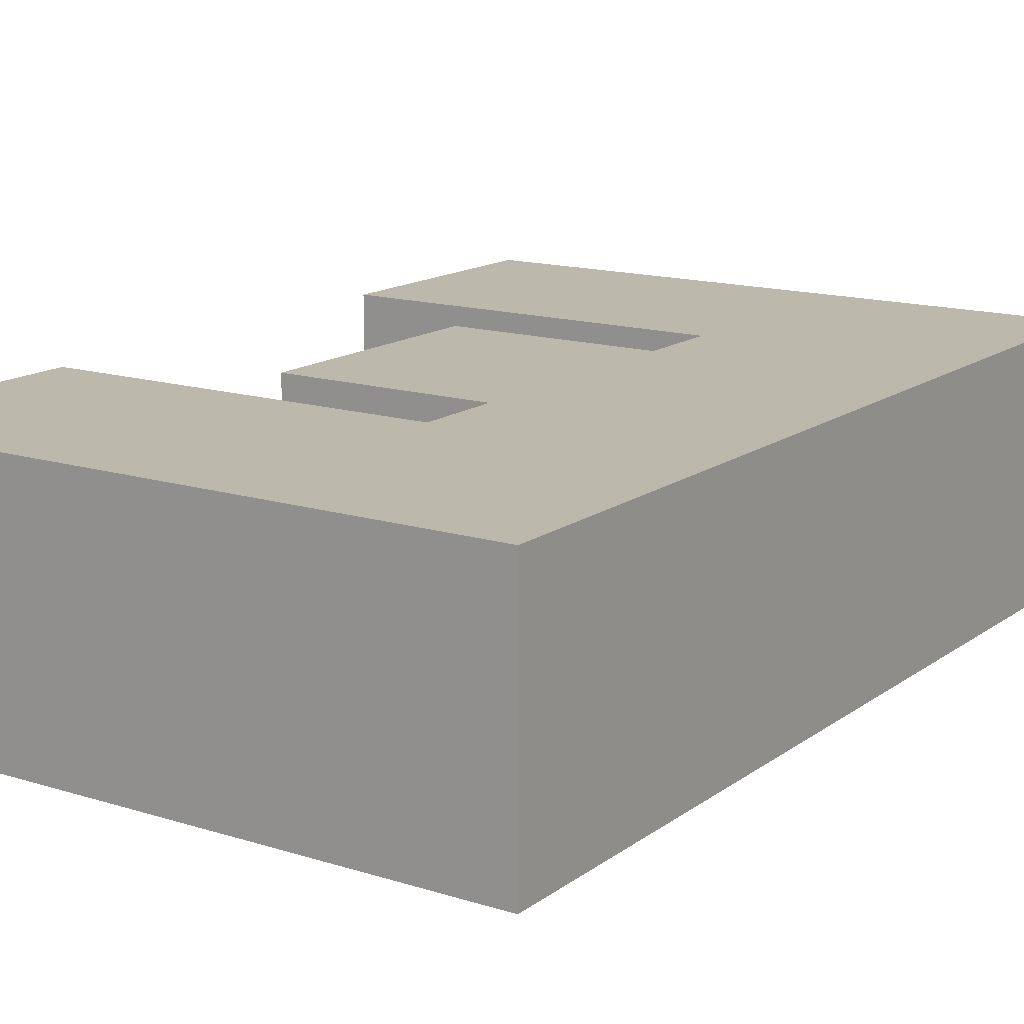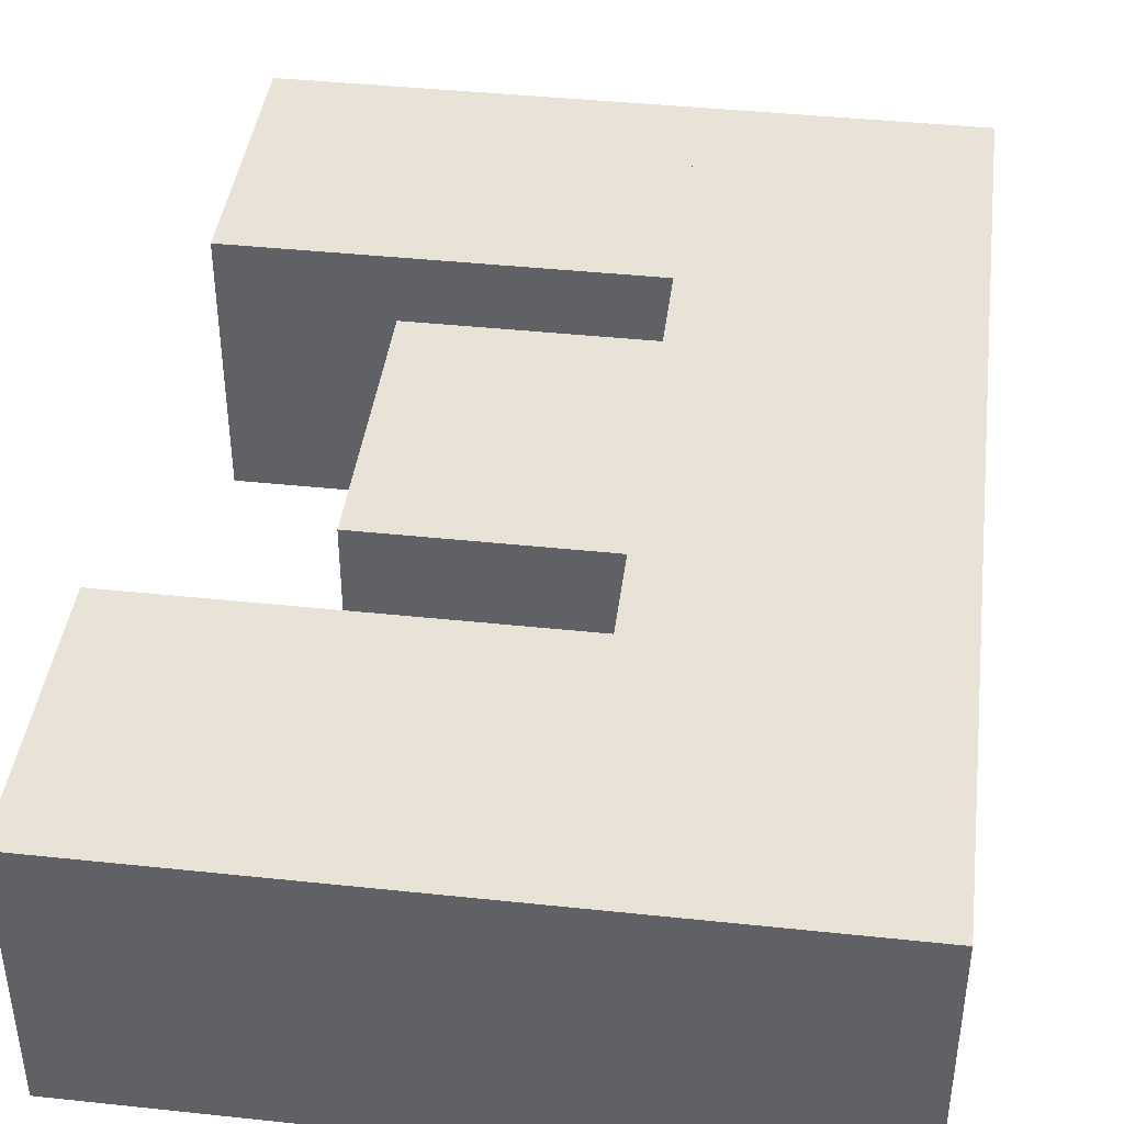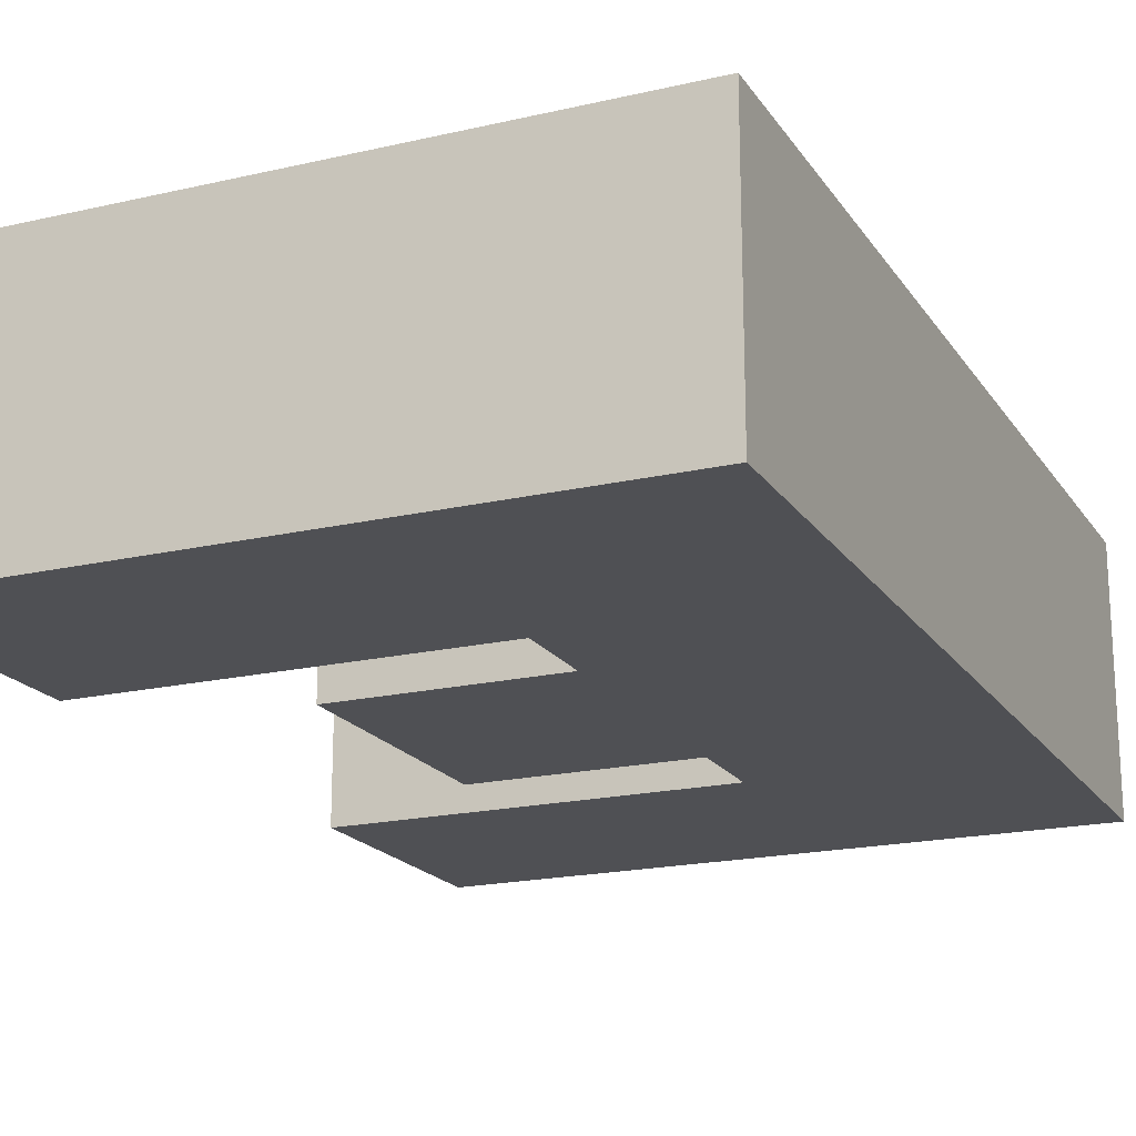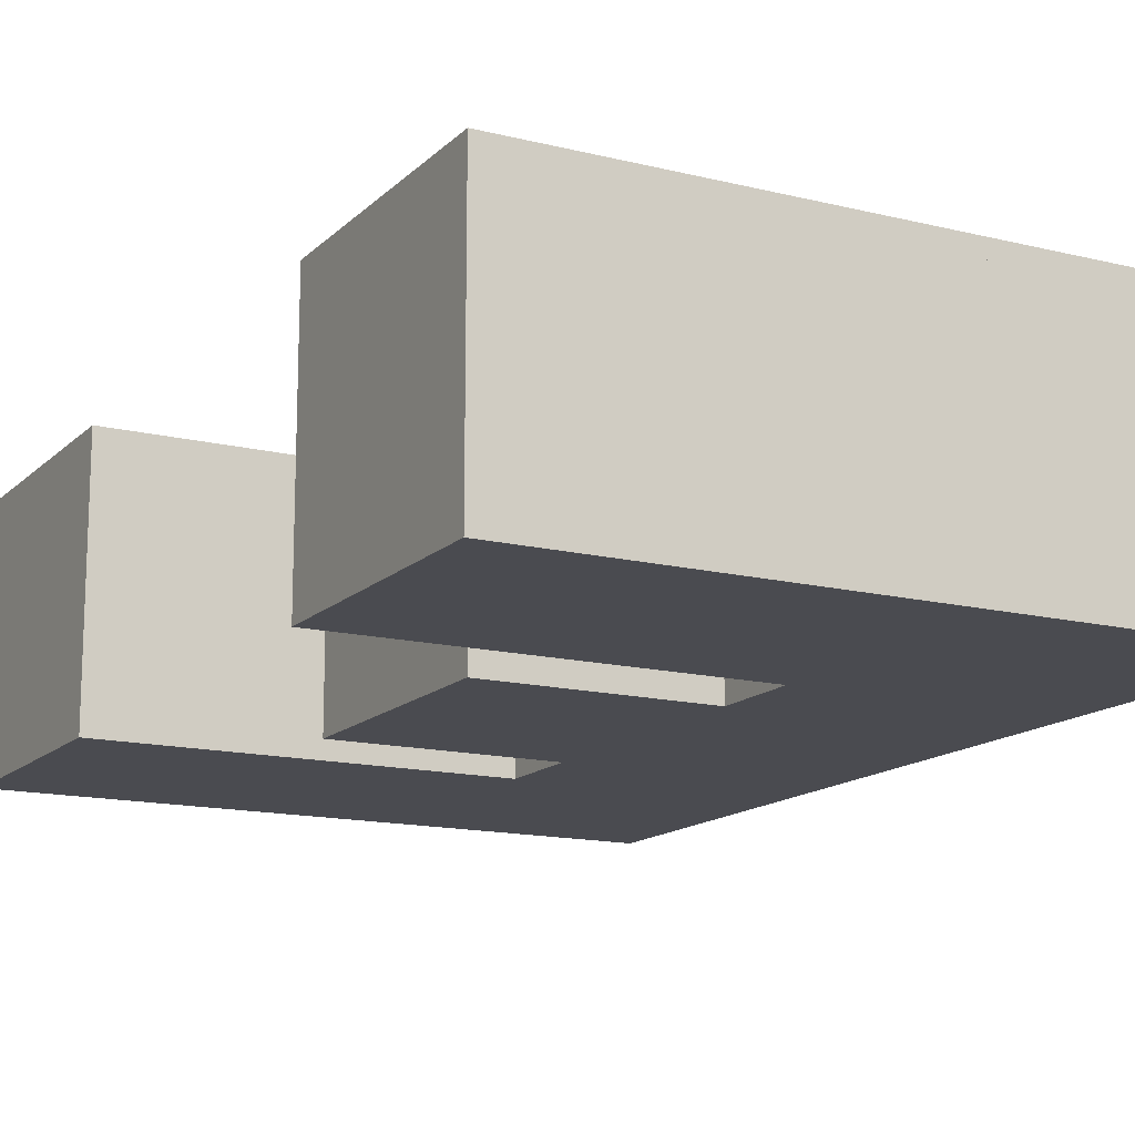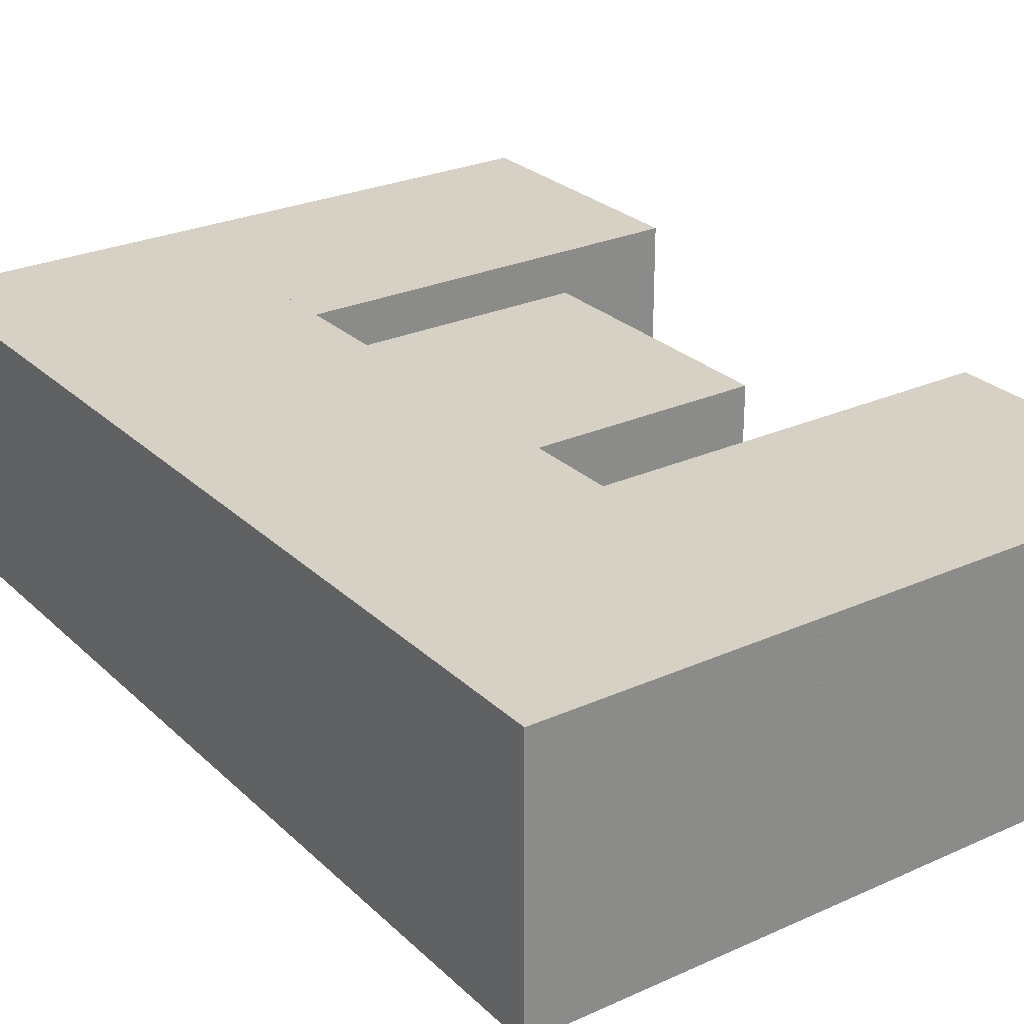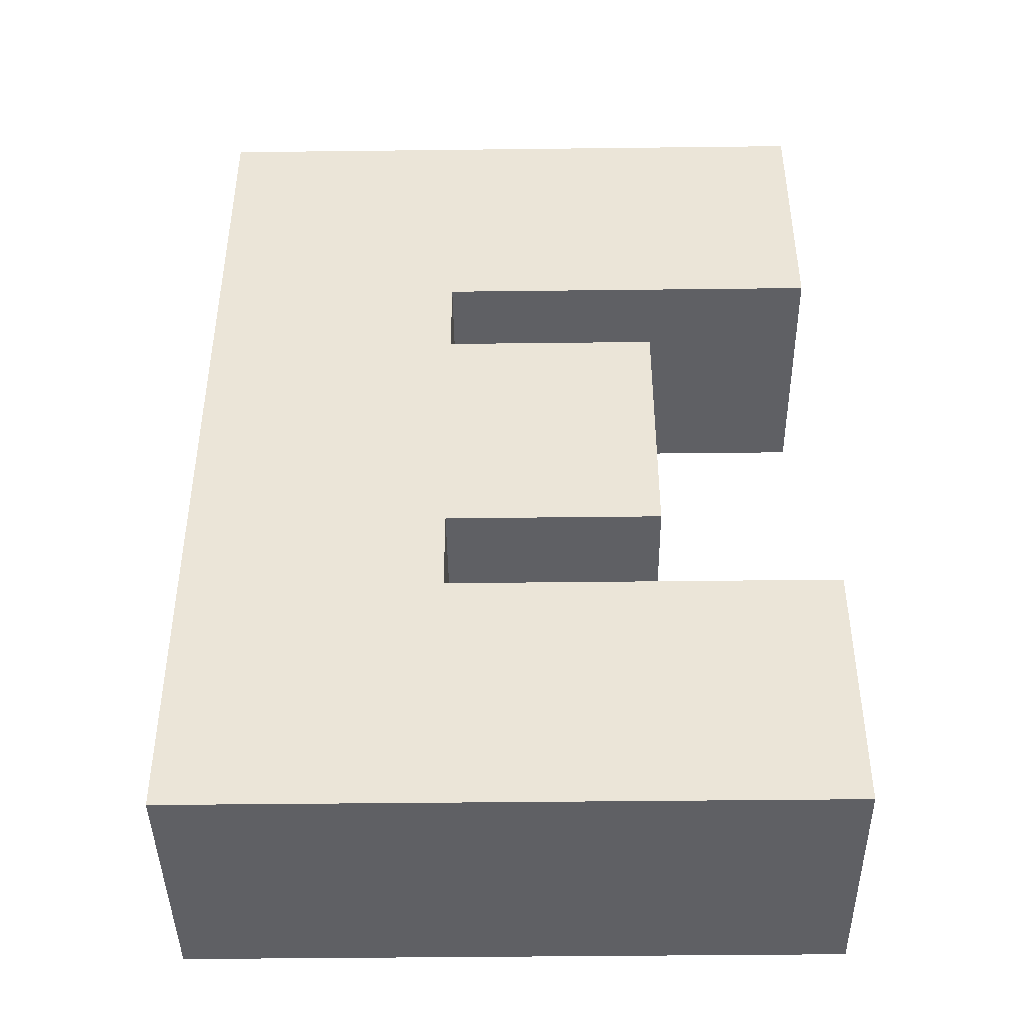
<metadata>
{"format":"obj","ext":"obj","renderer":"f3d","projection":"perspective","resolution":1024,"background":"white","views":[{"elev":14.8,"azim":33.9,"up":"+Z"},{"elev":41.7,"azim":7.3,"up":"+Z"},{"elev":-19.1,"azim":23.7,"up":"+Z"},{"elev":-14.5,"azim":-28.2,"up":"+Z"},{"elev":26.6,"azim":144.9,"up":"+Z"},{"elev":-43.2,"azim":-179.2,"up":"+Y"}]}
</metadata>
<code>
o cube.020
v 0.875 -0 -0.1875
v 0.5 -0 -0.1875
v 0.5 1.375 -0.1875
v 0.875 1.375 -0.1875
v 0.875 0 0.1875
v 0.875 1.375 0.1875
v 0.5 0 0.1875
v 0.5 1.375 0.1875
f 1 2 3 4
f 5 1 4 6
f 7 5 6 8
f 2 7 8 3
f 8 6 4 3
f 2 1 5 7
o cube.021
v 0.5 0.5 -0.1875
v 0.1875 0.5 -0.1875
v 0.1875 0.875 -0.1875
v 0.5 0.875 -0.1875
v 0.5 0.5 0.1875
v 0.5 0.875 0.1875
v 0.1875 0.5 0.1875
v 0.1875 0.875 0.1875
f 9 10 11 12
f 13 9 12 14
f 15 13 14 16
f 10 15 16 11
f 16 14 12 11
f 10 9 13 15
o cube.022
v 0.5 1 -0.1875
v -0.0625 1 -0.1875
v -0.0625 1.375 -0.1875
v 0.5 1.375 -0.1875
v 0.5 1 0.1875
v 0.5 1.375 0.1875
v -0.0625 1 0.1875
v -0.0625 1.375 0.1875
f 17 18 19 20
f 21 17 20 22
f 23 21 22 24
f 18 23 24 19
f 24 22 20 19
f 18 17 21 23
o cube.023
v 0.5 -0 -0.1875
v -0.0625 -0 -0.1875
v -0.0625 0.375 -0.1875
v 0.5 0.375 -0.1875
v 0.5 0 0.1875
v 0.5 0.375 0.1875
v -0.0625 0 0.1875
v -0.0625 0.375 0.1875
f 25 26 27 28
f 29 25 28 30
f 31 29 30 32
f 26 31 32 27
f 32 30 28 27
f 26 25 29 31

</code>
